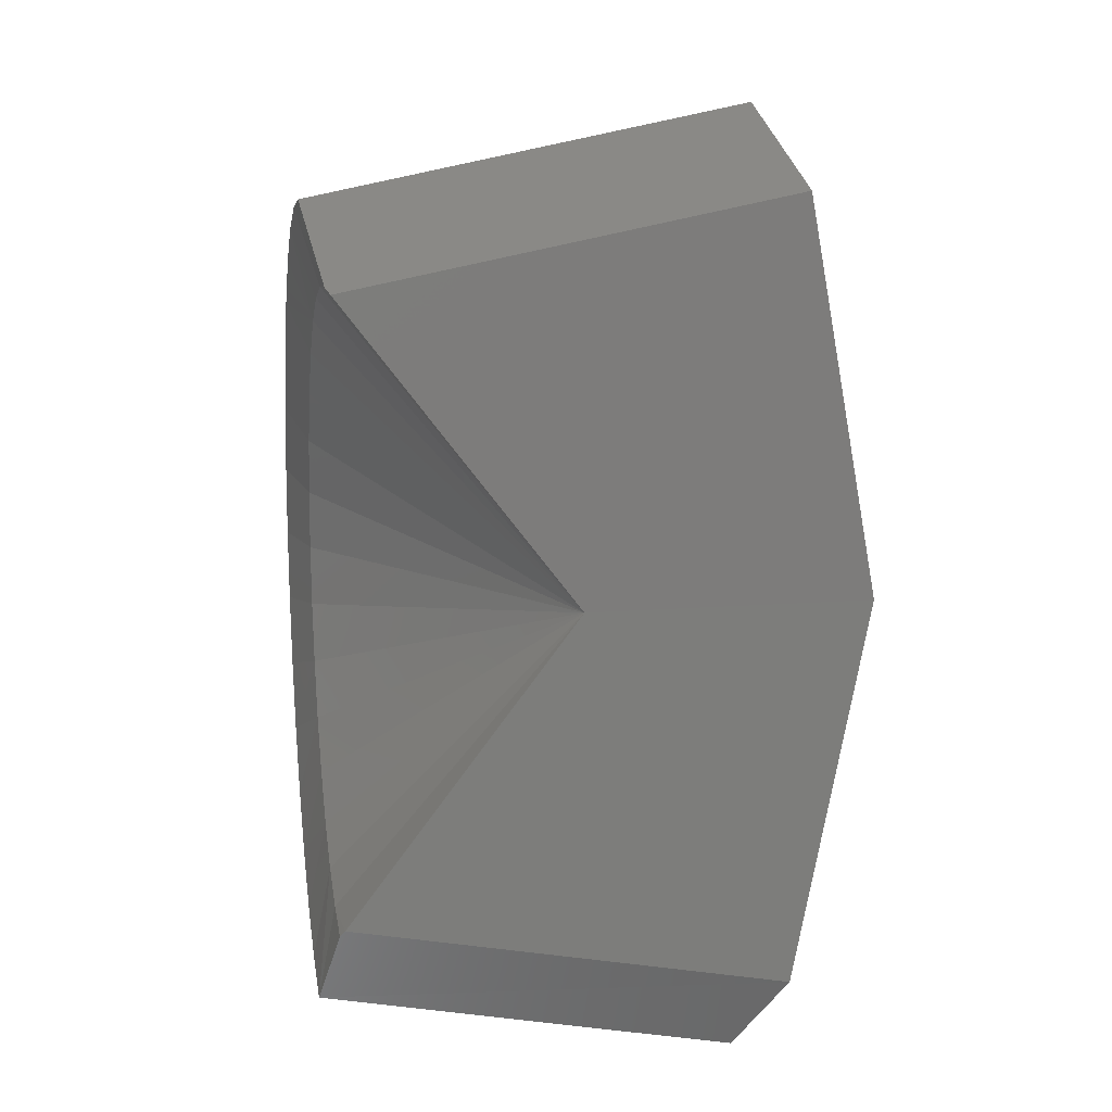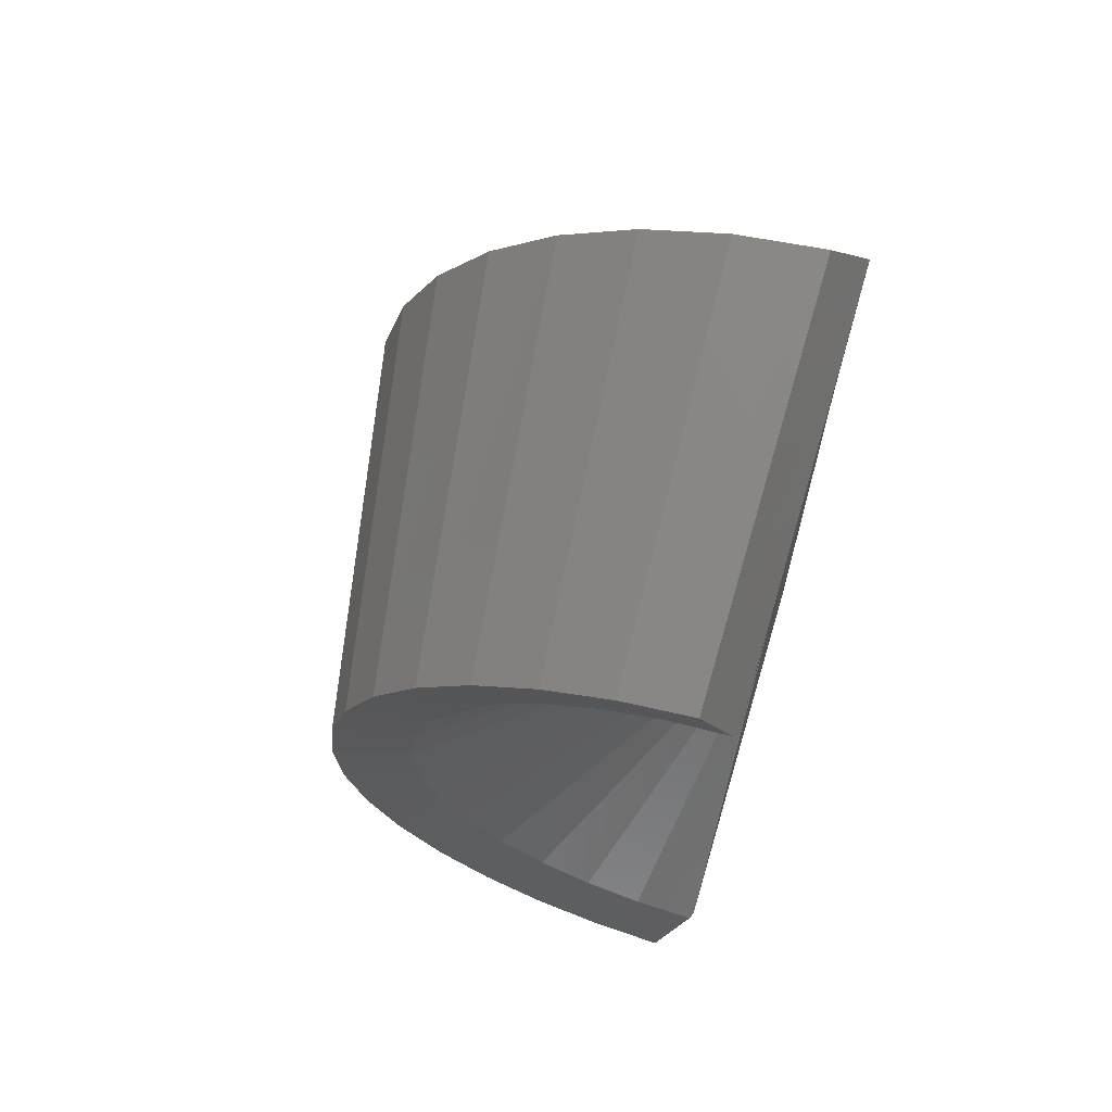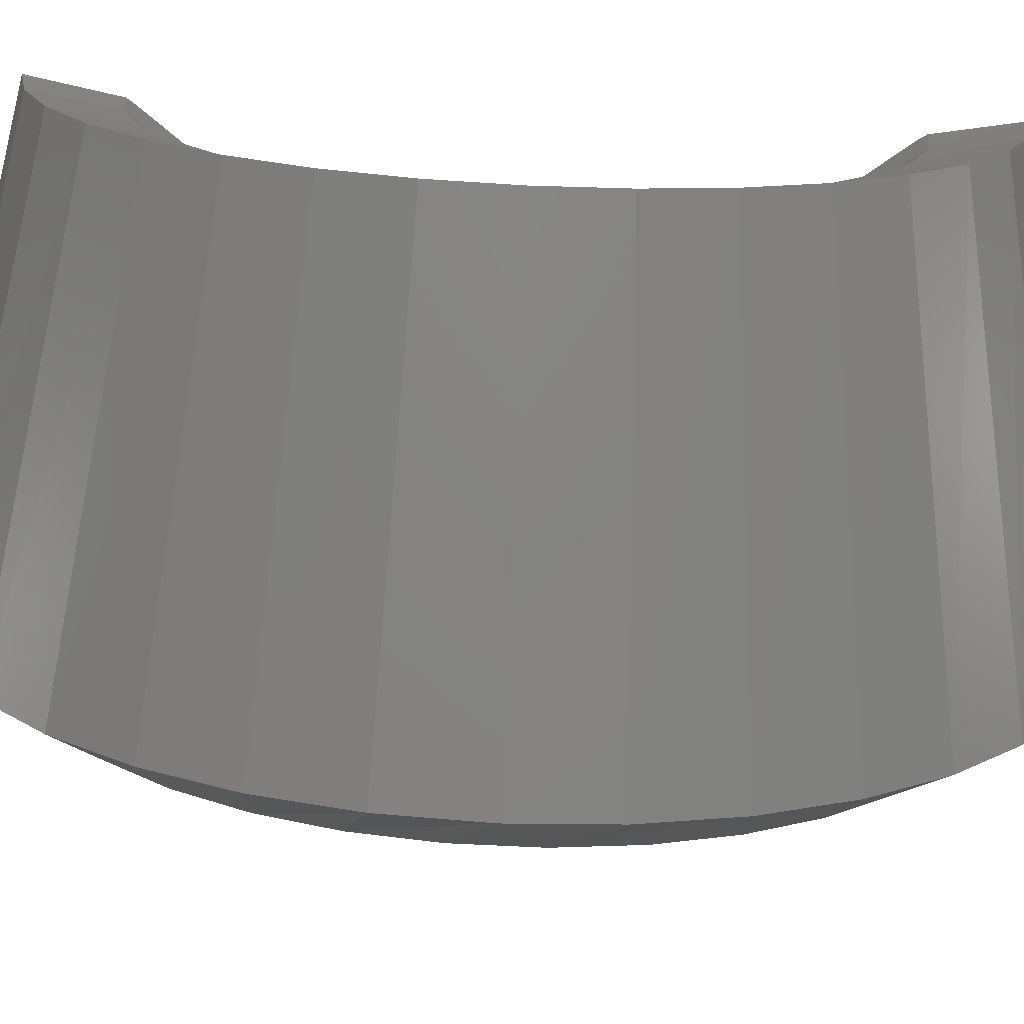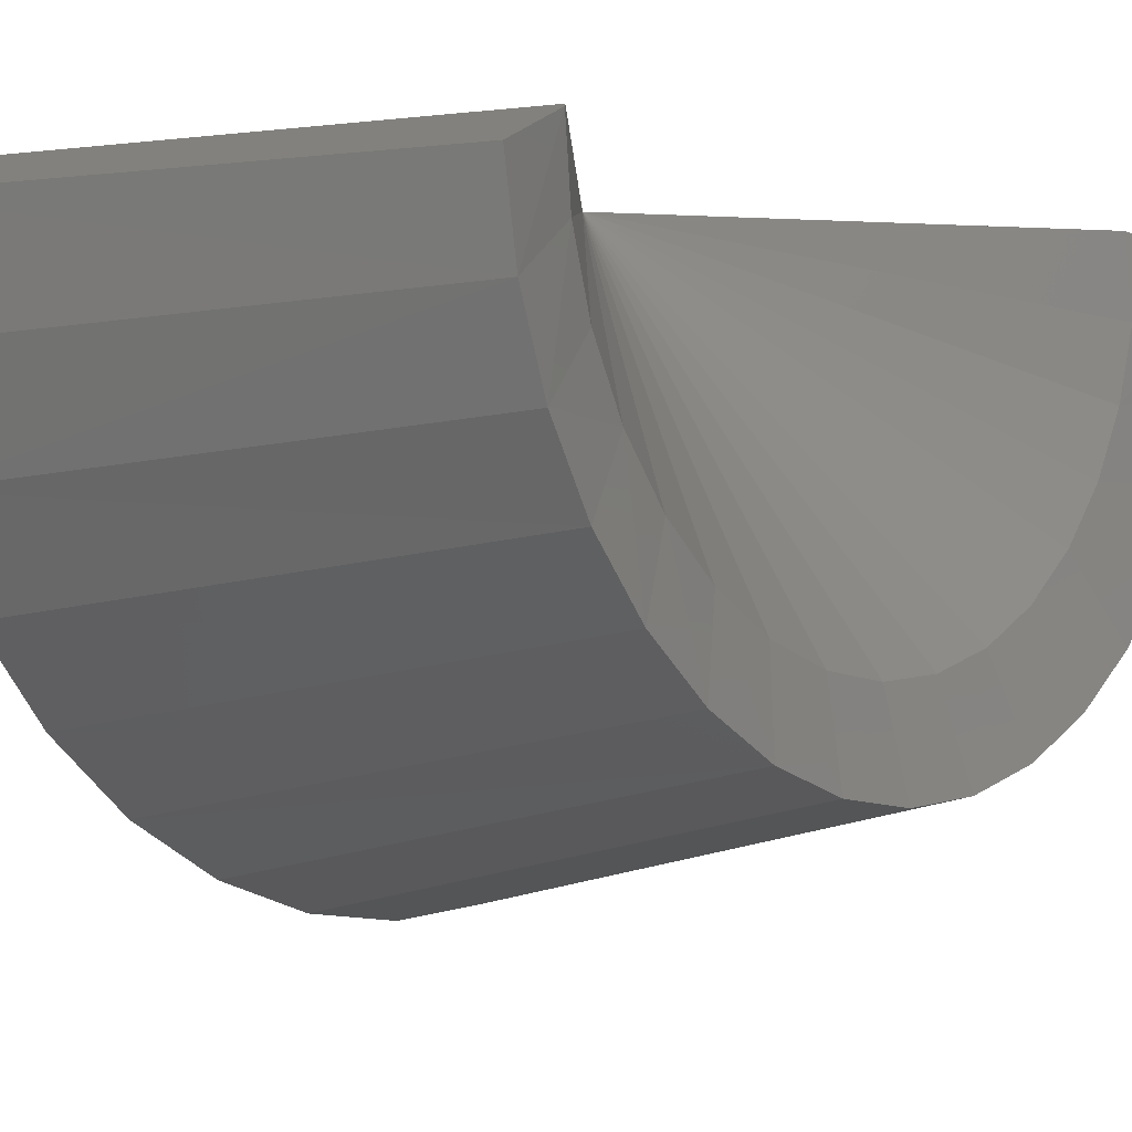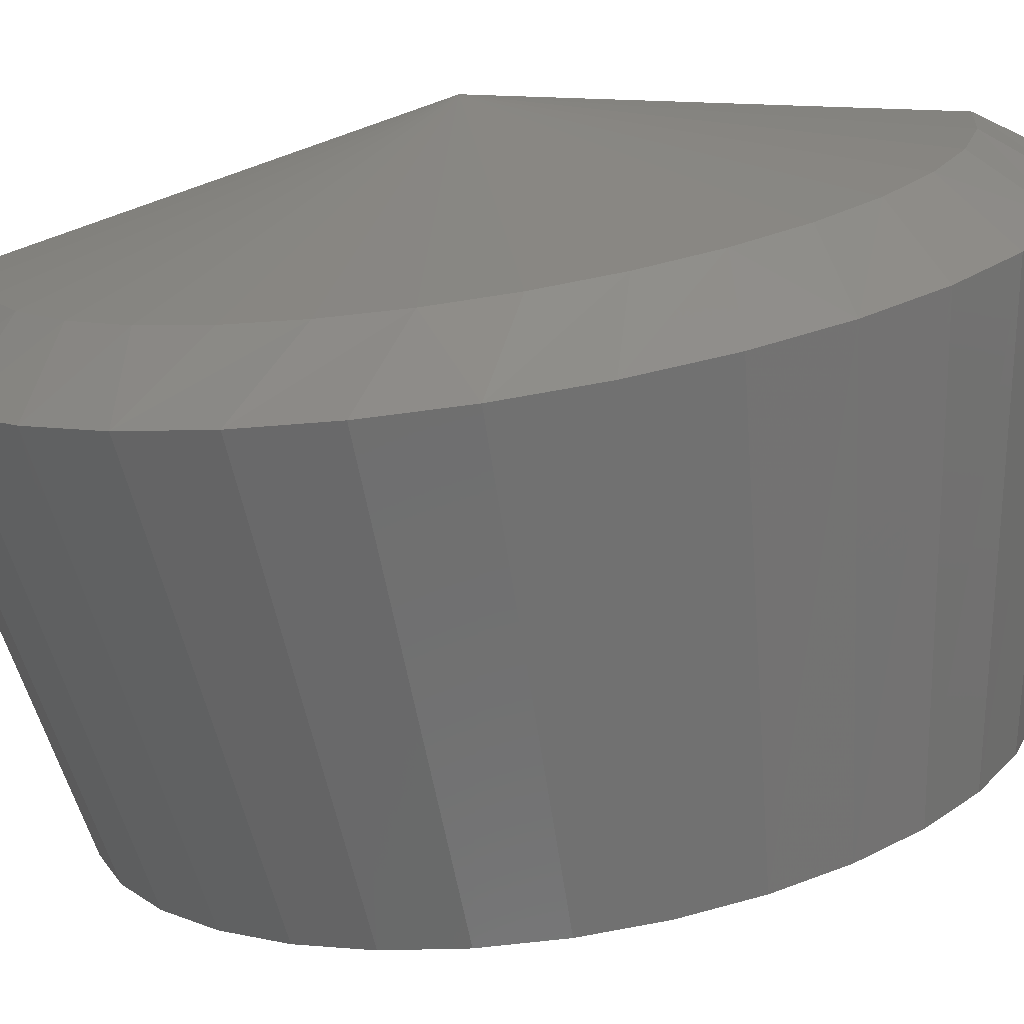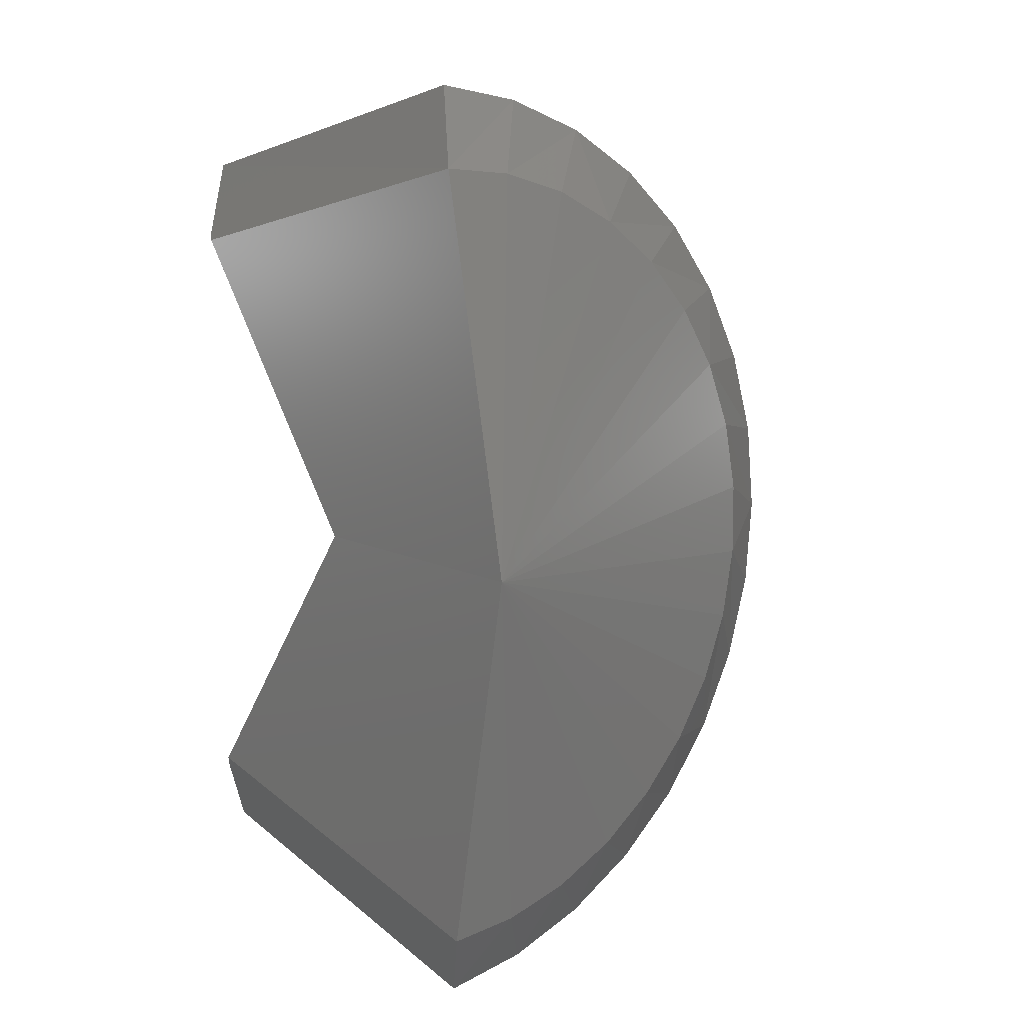
<metadata>
{"format":"stl","ext":"stl","renderer":"f3d","projection":"perspective","resolution":1024,"background":"white","views":[{"elev":13.3,"azim":170.0,"up":"+Z"},{"elev":66.2,"azim":106.5,"up":"+Z"},{"elev":-73.2,"azim":87.4,"up":"+Y"},{"elev":-2.5,"azim":39.0,"up":"+Y"},{"elev":-73.2,"azim":-81.3,"up":"+Y"},{"elev":10.9,"azim":-129.2,"up":"+Z"}]}
</metadata>
<code>
# stl→obj: 73 verts, 142 faces
v 0.6411 0.001722 0.9311
v 0.6309 0.007648 0.9176
v 0.6811 -0.06034 1.085
v -0.2704 0.009831 1.095
v -0.1679 -0.05832 1.256
v -0.1679 -0.07013 -0.6613
v 0.6811 -0.07005 -0.4909
v -0.1679 -0.248 -0.6313
v 0.6811 -0.2146 -0.4644
v -0.1679 -0.417 -0.5686
v 0.6811 -0.3517 -0.4116
v -0.1679 -0.5714 -0.4754
v 0.6811 -0.4766 -0.3343
v -0.1679 -0.7057 -0.355
v 0.6811 -0.5852 -0.2353
v -0.1679 -0.8151 -0.2117
v 0.6811 -0.6735 -0.1178
v -0.1679 -0.8958 -0.05037
v 0.6811 -0.7386 0.01388
v -0.1679 -0.9449 0.1232
v 0.6811 -0.7782 0.1554
v -0.1679 -0.9607 0.3028
v 0.6811 -0.7909 0.3017
v -0.1679 -0.9427 0.4822
v 0.6811 -0.7764 0.448
v -0.1679 -0.8914 0.6551
v 0.6811 -0.735 0.5889
v -0.1679 -0.8088 0.8154
v 0.6811 -0.6683 0.7199
v -0.1679 -0.6976 0.9574
v 0.6811 -0.5786 0.8362
v -0.1679 -0.5619 1.076
v 0.6811 -0.4688 0.9339
v -0.1679 -0.4064 1.167
v 0.6811 -0.3429 1.01
v 0.6811 -0.2052 1.061
v -0.1679 -0.2365 1.228
v -0.2704 -1.382e-16 -0.5011
v 0.6309 2.398e-17 -0.3239
v 0.6411 -0.006092 -0.3373
v 0.6411 -0.1218 0.9193
v 0.1579 3.218e-17 0.2969
v 0.6411 -0.1294 -0.324
v 0.6411 -0.2406 0.8837
v 0.6411 -0.3502 0.8256
v 0.6411 -0.4465 0.7473
v 0.6411 -0.5256 0.6518
v 0.6411 -0.5846 0.5427
v 0.6411 -0.6213 0.4242
v 0.6411 -0.6342 0.3008
v 0.6411 -0.6228 0.1772
v 0.6411 -0.5876 0.05829
v 0.6411 -0.5299 -0.05153
v 0.6411 -0.452 -0.148
v 0.6411 -0.3567 -0.2275
v 0.6411 -0.2478 -0.2869
v -0.4219 0 0.2969
v -0.2704 -0.1472 -0.4874
v -0.2704 -0.2893 -0.4468
v -0.2704 -0.4216 -0.3807
v -0.2704 -0.5393 -0.2913
v -0.2704 -0.6385 -0.1817
v -0.2704 -0.7159 -0.0557
v -0.2704 -0.7686 0.0824
v -0.2704 -0.795 0.2279
v -0.2704 -0.7941 0.3757
v -0.2704 -0.7659 0.5208
v -0.2704 -0.7115 0.6582
v -0.2704 -0.6326 0.7833
v -0.2704 -0.532 0.8916
v -0.2704 -0.4132 0.9796
v -0.2704 -0.2802 1.044
v -0.2704 -0.1375 1.083
f 1 2 3
f 3 2 4
f 3 4 5
f 6 7 8
f 8 7 9
f 8 9 10
f 10 9 11
f 10 11 12
f 12 11 13
f 12 13 14
f 14 13 15
f 14 15 16
f 16 15 17
f 16 17 18
f 18 17 19
f 18 19 20
f 20 19 21
f 20 21 22
f 22 21 23
f 22 23 24
f 24 23 25
f 24 25 26
f 26 25 27
f 26 27 28
f 28 27 29
f 28 29 30
f 30 29 31
f 30 31 32
f 32 31 33
f 32 33 34
f 34 33 35
f 34 35 36
f 3 5 36
f 36 5 37
f 36 37 34
f 6 38 7
f 7 38 39
f 7 39 40
f 1 41 2
f 41 42 2
f 39 43 40
f 42 41 44
f 42 44 45
f 42 45 46
f 42 46 47
f 42 47 48
f 42 48 49
f 42 49 50
f 42 50 51
f 42 51 52
f 42 52 53
f 42 53 54
f 42 54 55
f 42 55 56
f 42 56 43
f 42 43 39
f 45 44 35
f 35 44 41
f 35 41 36
f 36 41 1
f 36 1 3
f 35 33 45
f 45 33 31
f 45 31 46
f 46 31 29
f 46 29 47
f 47 29 27
f 47 27 48
f 21 50 23
f 23 50 49
f 23 49 25
f 25 49 48
f 25 48 27
f 50 21 51
f 51 21 19
f 51 19 52
f 52 19 17
f 52 17 53
f 9 56 11
f 11 56 55
f 11 55 13
f 13 55 54
f 13 54 15
f 15 54 53
f 15 53 17
f 40 43 7
f 7 43 56
f 7 56 9
f 57 38 58
f 57 58 59
f 57 59 60
f 57 60 61
f 57 61 62
f 57 62 63
f 57 63 64
f 57 64 65
f 57 65 66
f 57 66 67
f 57 67 68
f 57 68 69
f 57 69 70
f 57 70 71
f 57 71 72
f 57 72 73
f 57 73 4
f 68 28 69
f 65 22 66
f 5 4 37
f 37 4 73
f 37 73 34
f 34 73 72
f 34 72 71
f 14 61 12
f 12 61 60
f 12 60 10
f 10 60 59
f 10 59 8
f 8 59 58
f 8 58 6
f 6 58 38
f 69 28 70
f 70 28 30
f 70 30 71
f 71 30 32
f 71 32 34
f 66 22 67
f 67 22 24
f 67 24 68
f 68 24 26
f 68 26 28
f 63 16 64
f 64 16 18
f 64 18 65
f 65 18 20
f 65 20 22
f 61 14 62
f 62 14 16
f 62 16 63
f 57 4 42
f 42 4 2
f 57 42 38
f 38 42 39

</code>
